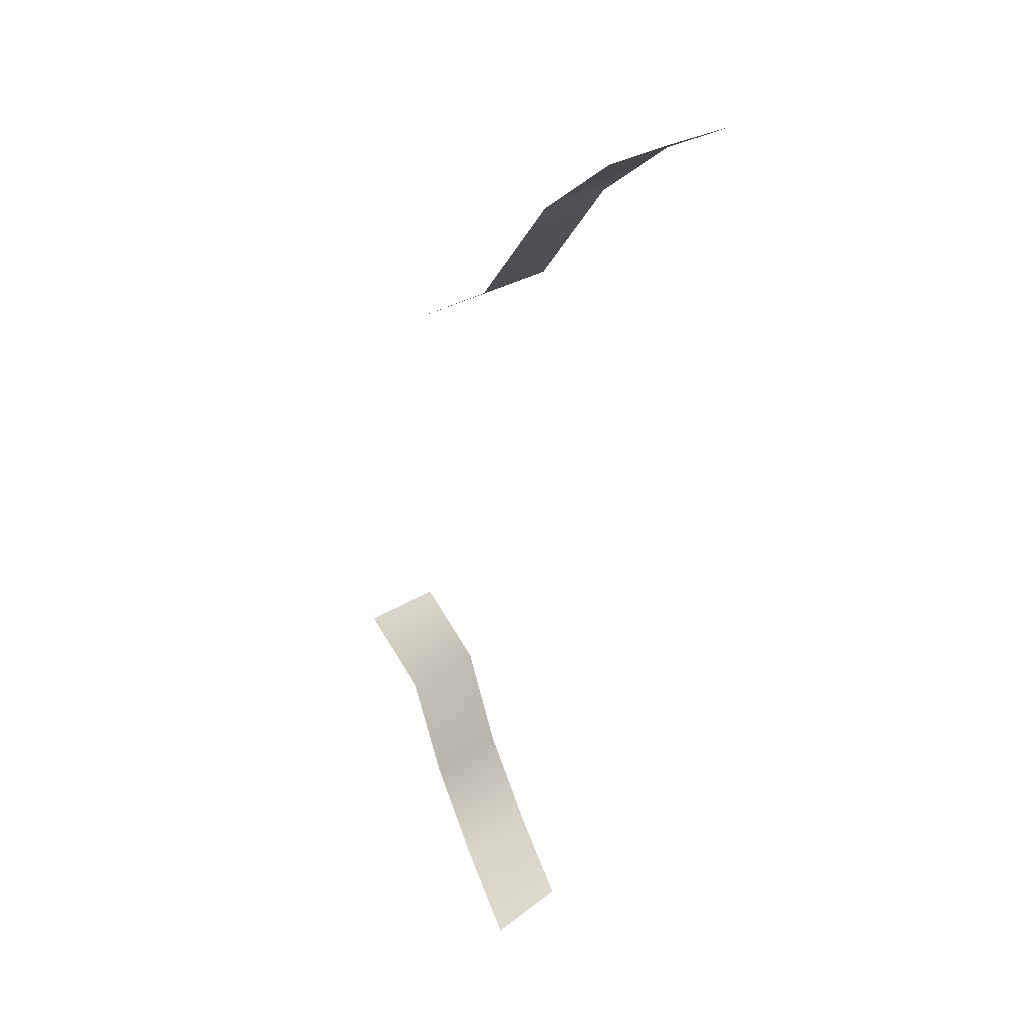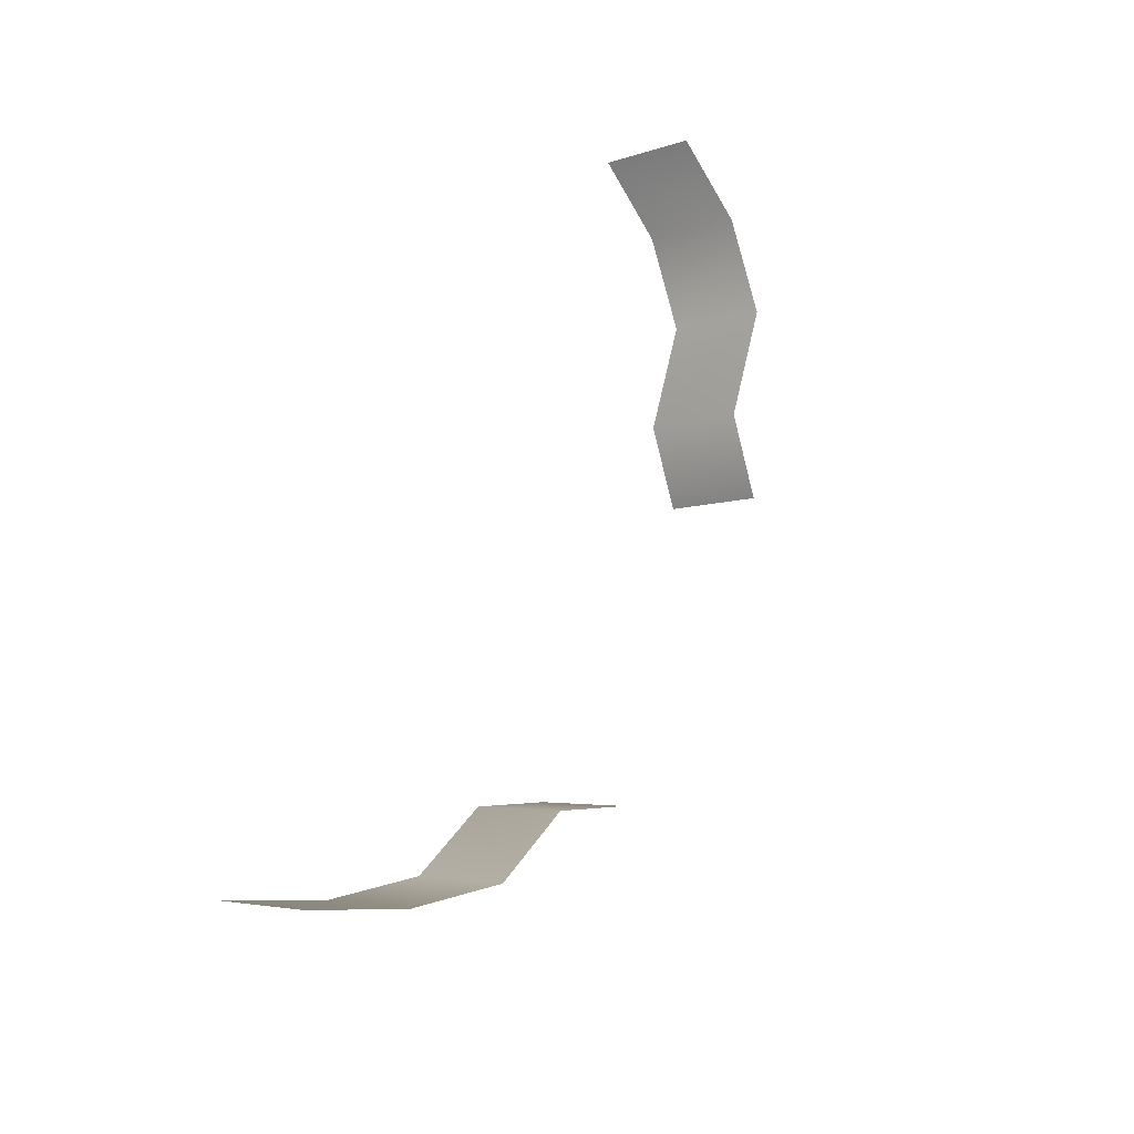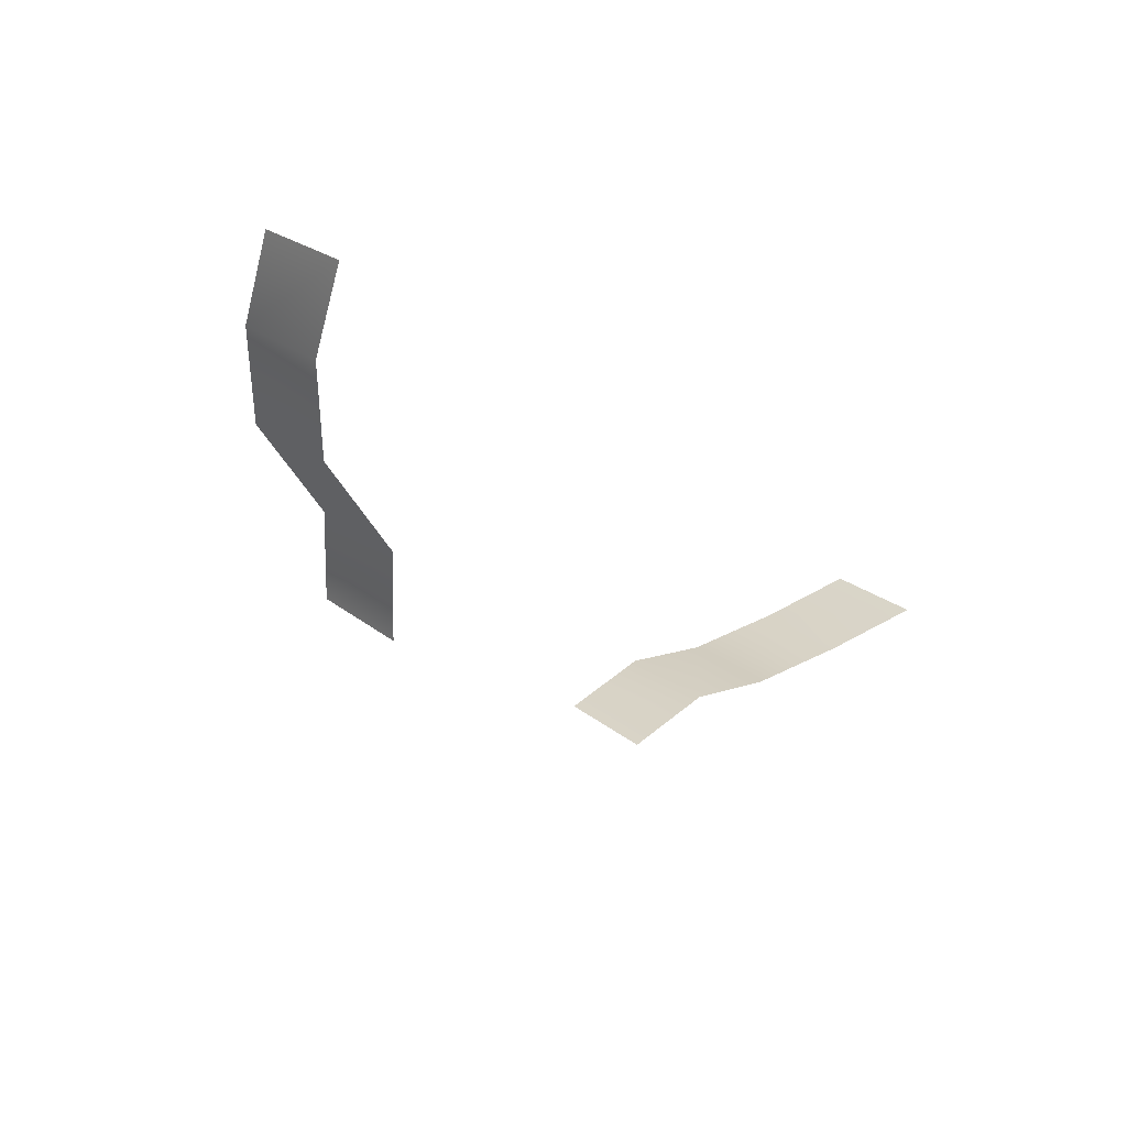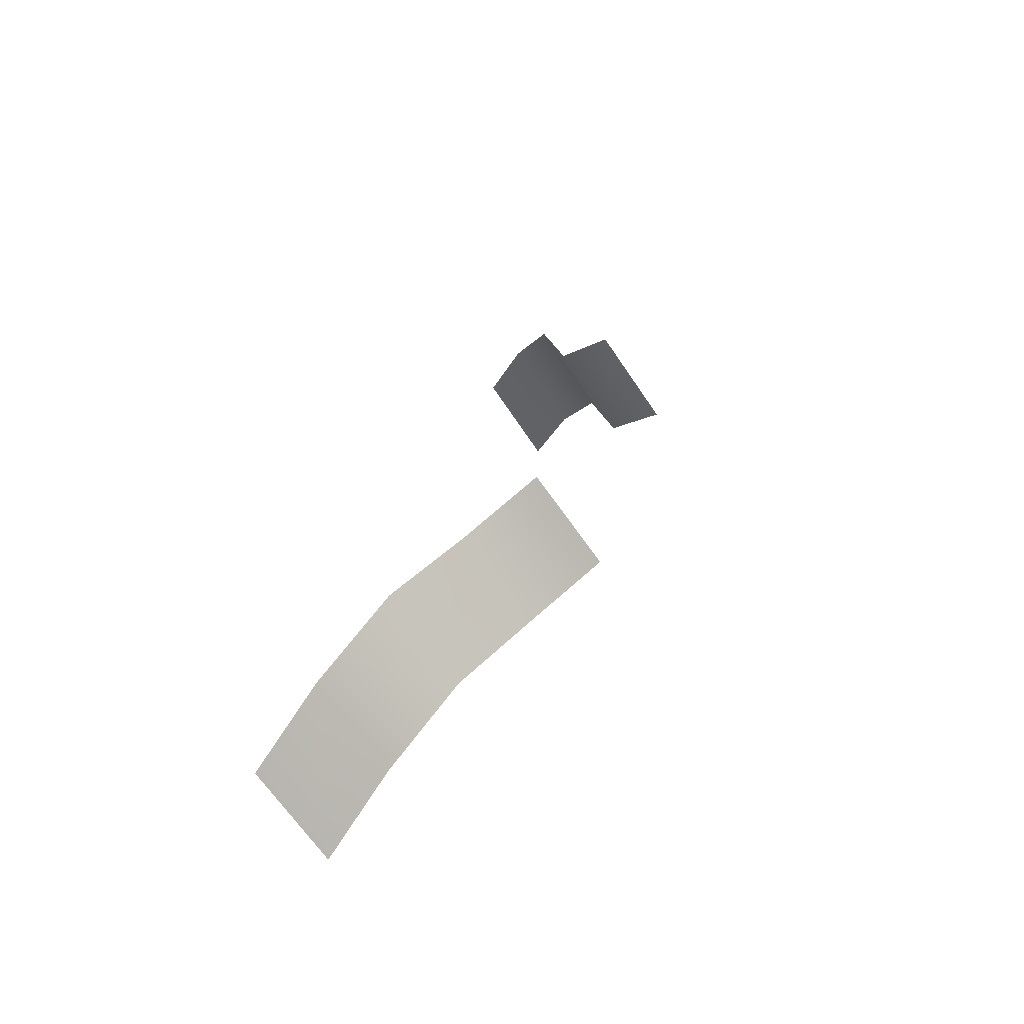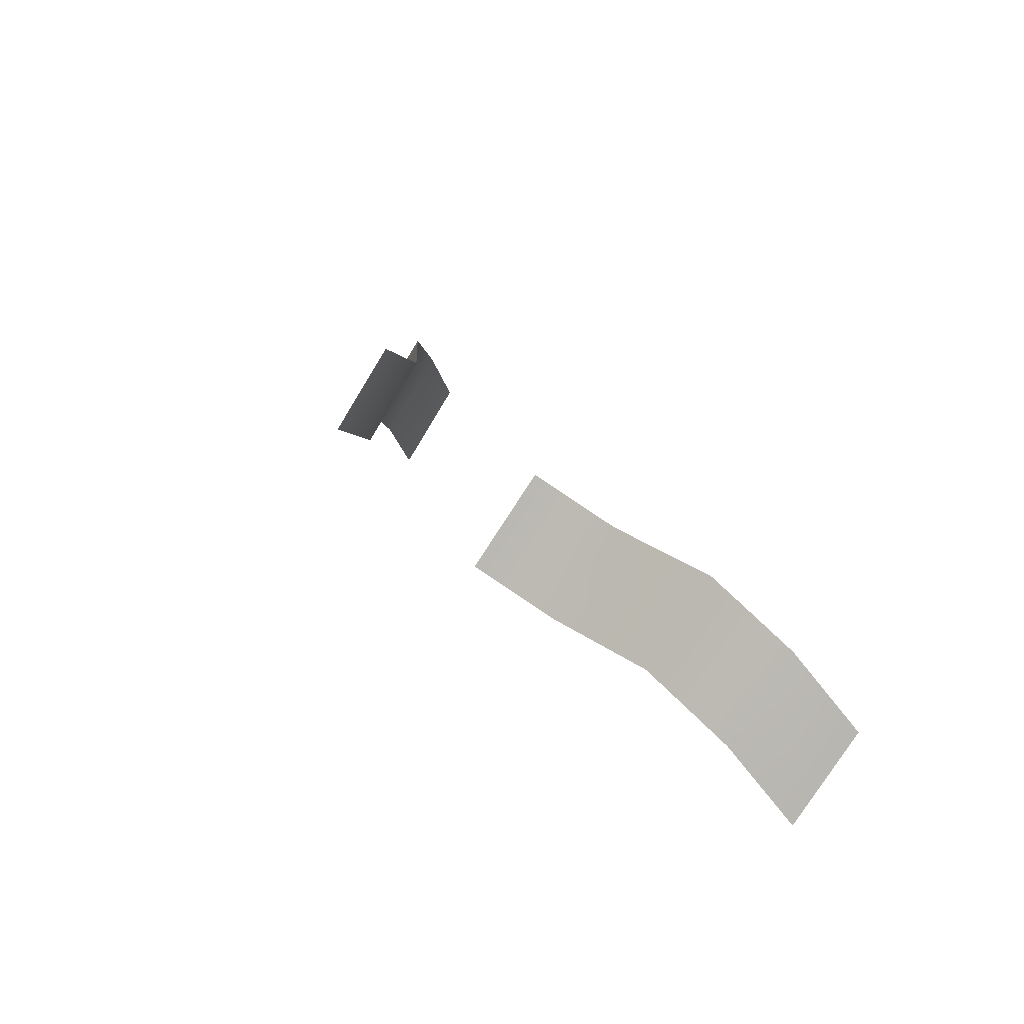
<metadata>
{"format":"obj","ext":"obj","renderer":"f3d","projection":"perspective","resolution":1024,"background":"white","views":[{"elev":-62.6,"azim":80.2,"up":"+Z"},{"elev":57.4,"azim":-68.4,"up":"+Y"},{"elev":-23.8,"azim":128.0,"up":"+Y"},{"elev":25.9,"azim":-77.5,"up":"+Z"},{"elev":25.4,"azim":64.6,"up":"+Z"}]}
</metadata>
<code>
g Object001
v -0.1725 -0.4705 -0.5302
v -0.1368 -0.4674 -0.437
v -0.1346 -0.5122 -0.4983
v -0.1747 -0.4258 -0.4689
v -0.2484 -0.394 -0.4782
v -0.2461 -0.4387 -0.5395
v -0.2984 -0.3596 -0.5181
v -0.2962 -0.4043 -0.5794
v -0.3307 -0.3724 -0.6299
v -0.3329 -0.3277 -0.5686
v 0.1368 -0.4674 -0.437
v 0.1725 -0.4705 -0.5302
v 0.1346 -0.5122 -0.4983
v 0.1747 -0.4258 -0.4689
v 0.2484 -0.394 -0.4782
v 0.2461 -0.4387 -0.5395
v 0.2984 -0.3596 -0.5181
v 0.2962 -0.4043 -0.5794
v 0.3307 -0.3724 -0.6299
v 0.3329 -0.3277 -0.5686
g Object001_0
f 3 2 1
f 4 1 2
f 4 5 1
f 6 1 5
f 5 7 6
f 8 6 7
f 8 7 9
f 10 9 7
f 13 12 11
f 14 11 12
f 14 12 15
f 16 15 12
f 15 16 17
f 18 17 16
f 18 19 17
f 20 17 19

</code>
